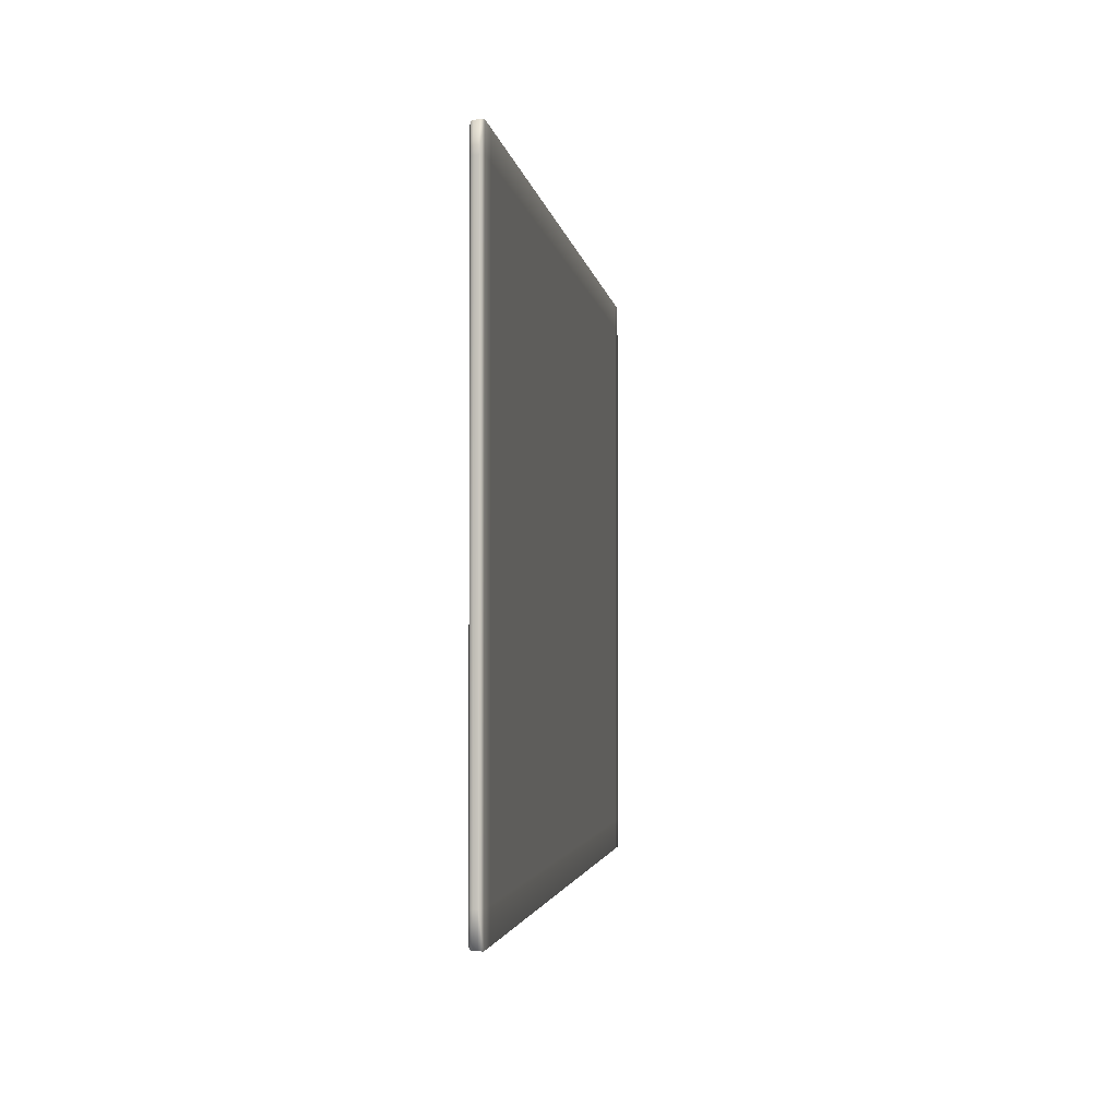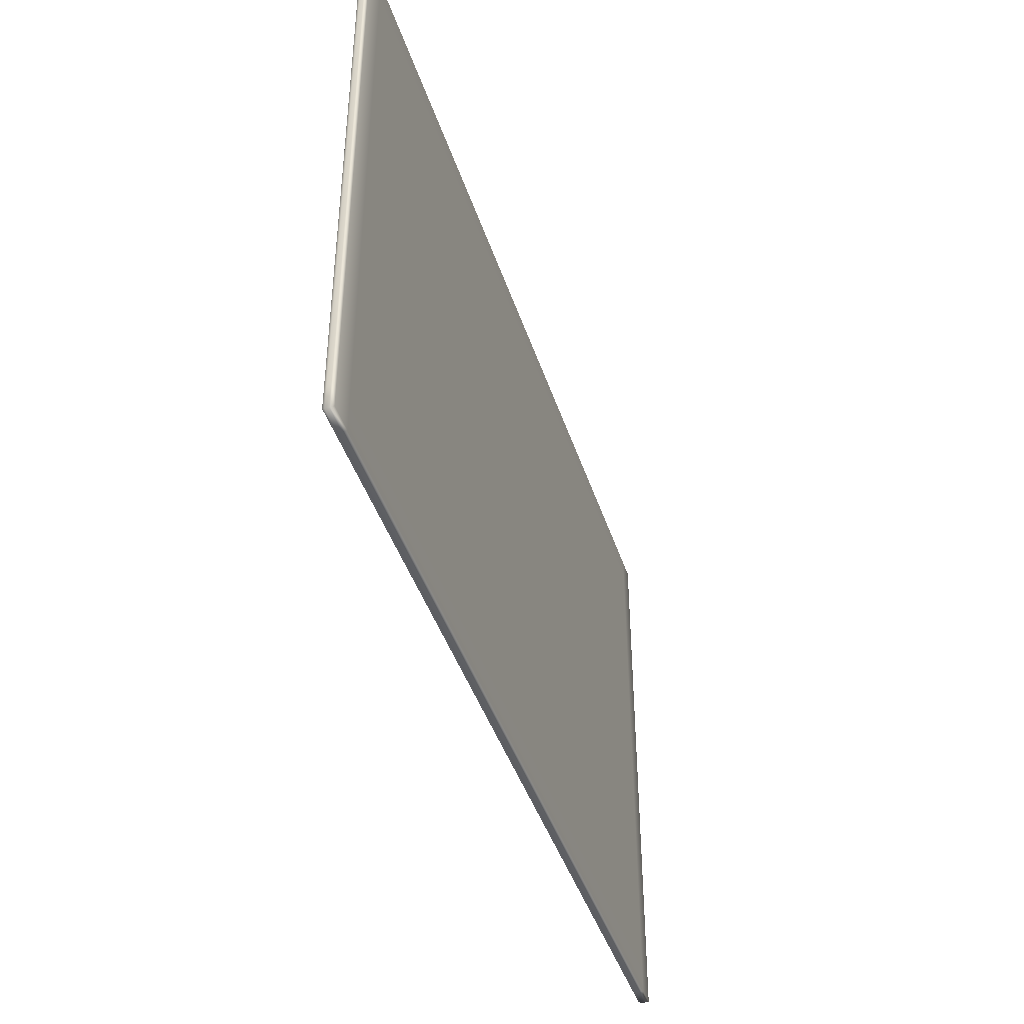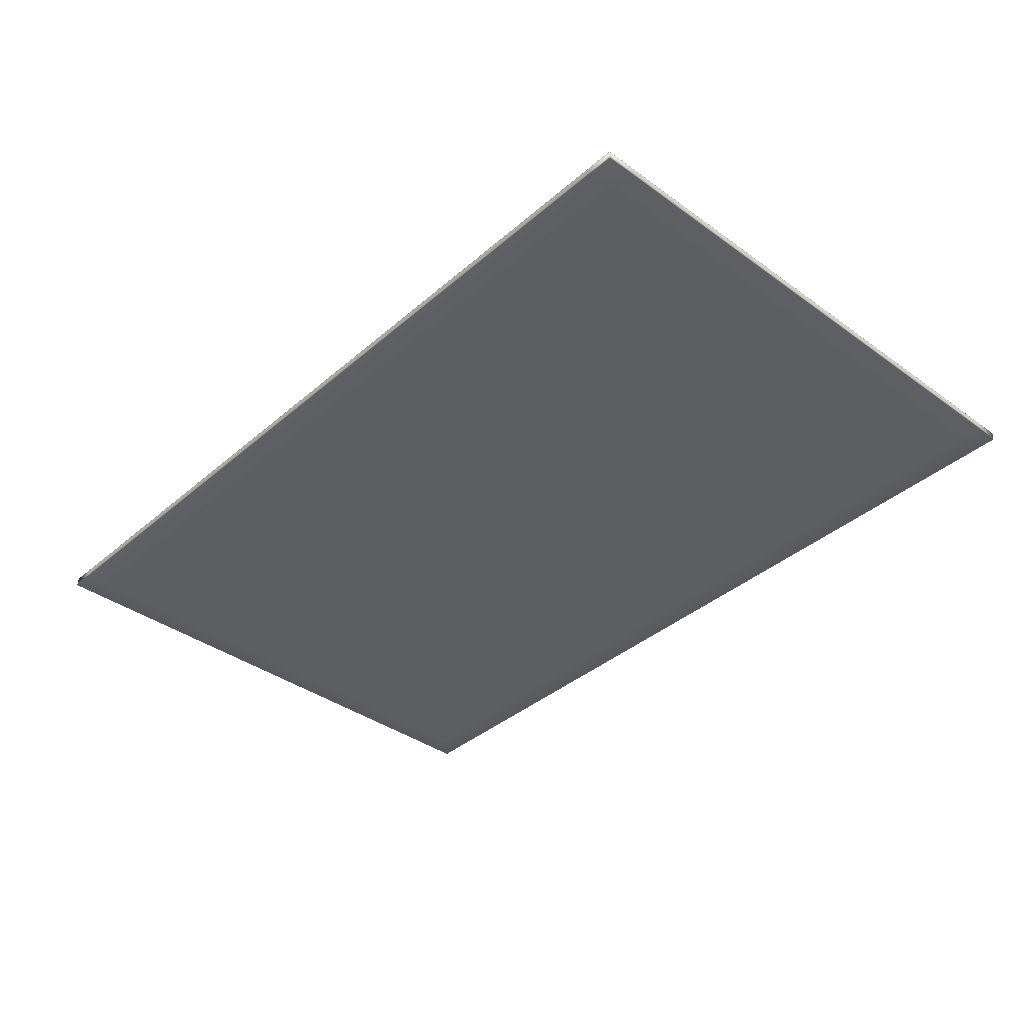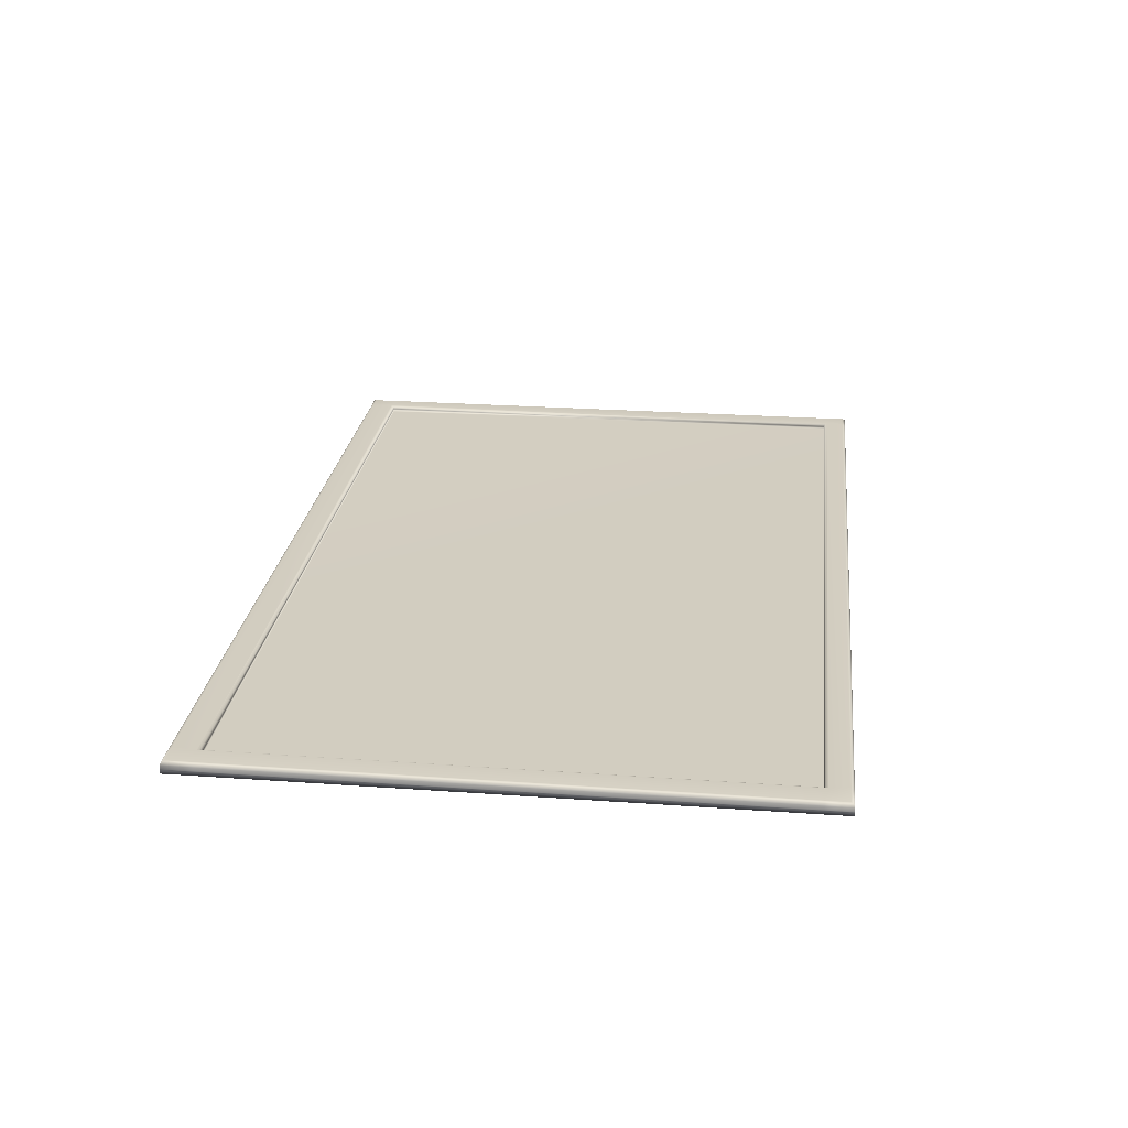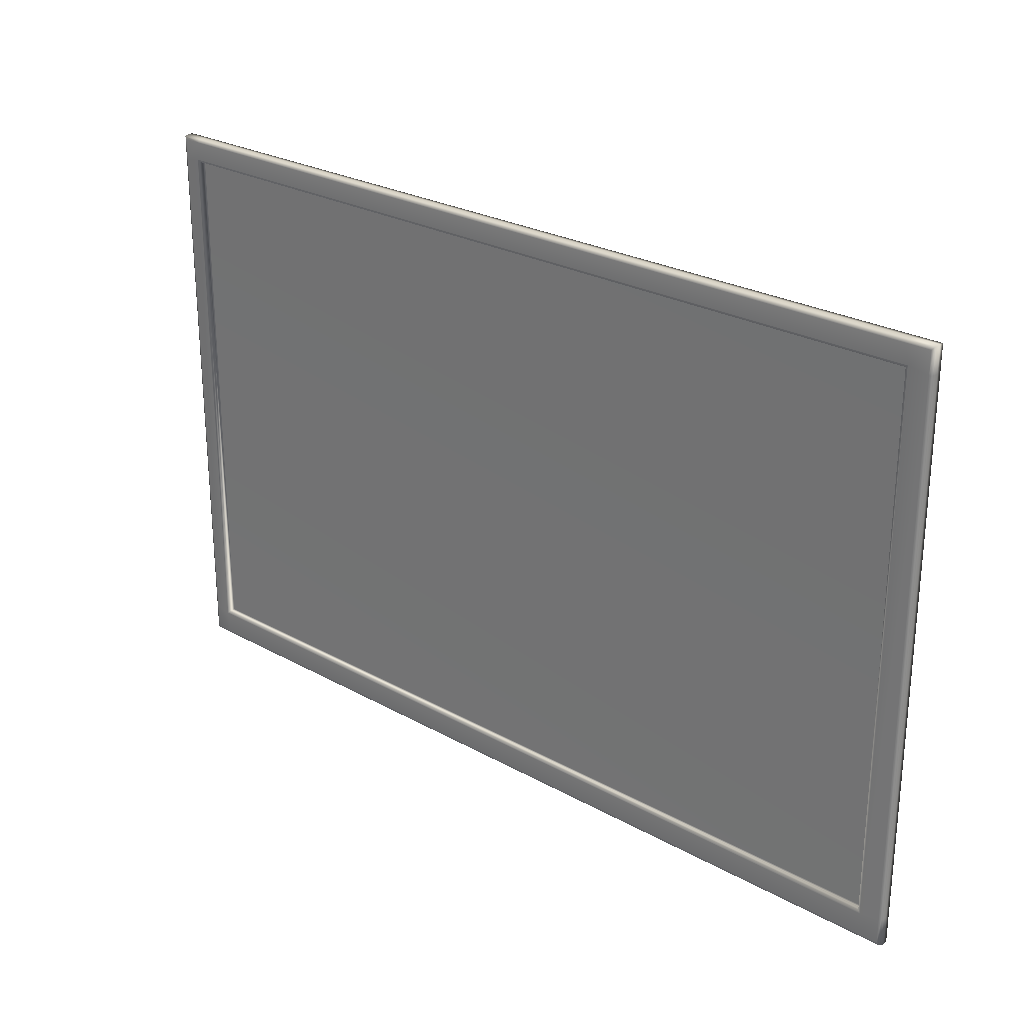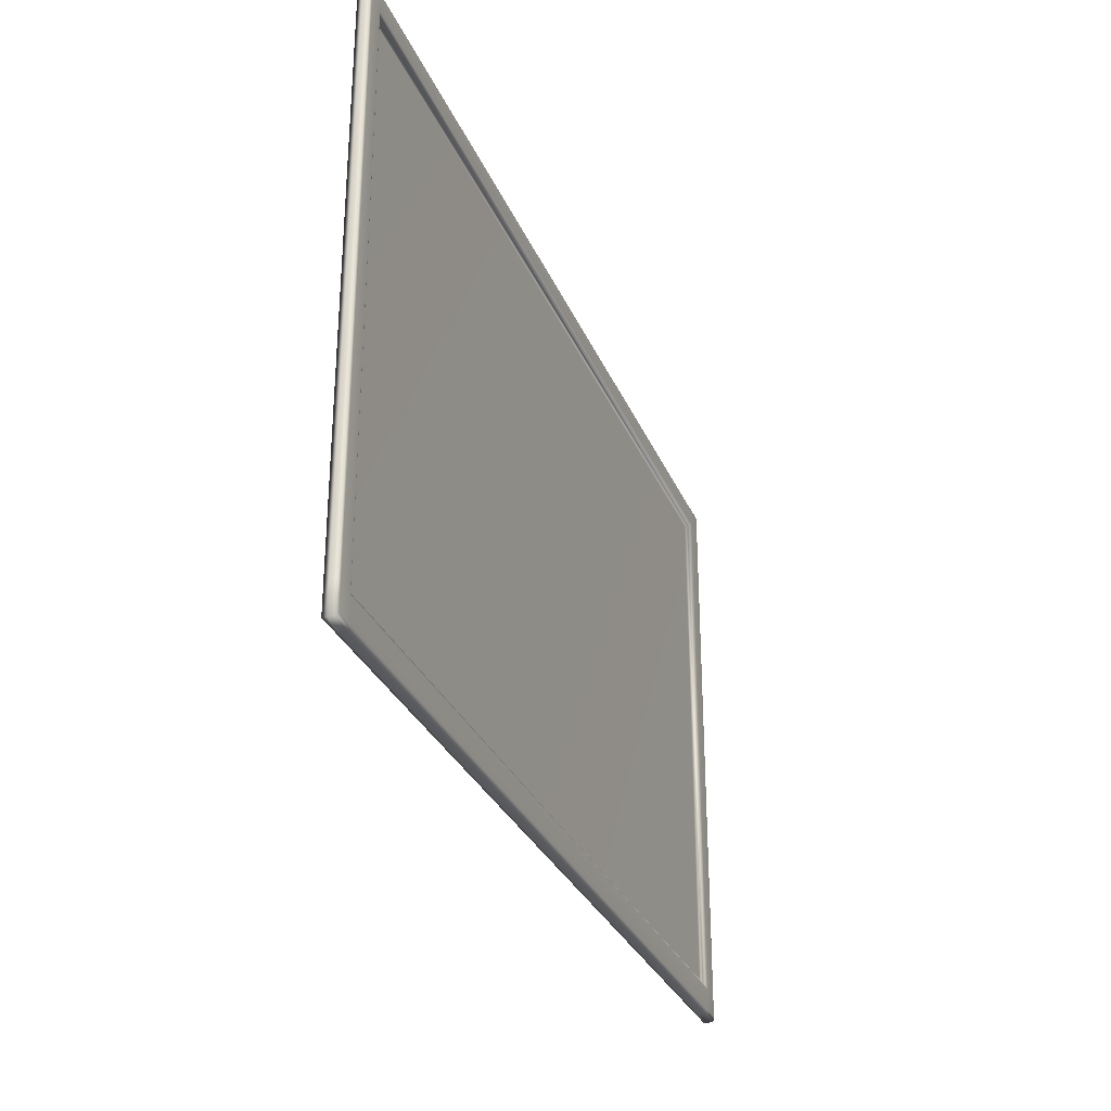
<metadata>
{"format":"obj","ext":"obj","renderer":"f3d","projection":"perspective","resolution":1024,"background":"white","views":[{"elev":-2.4,"azim":-82.6,"up":"+Z"},{"elev":-42.7,"azim":-72.5,"up":"+Z"},{"elev":-38.0,"azim":-132.5,"up":"+Y"},{"elev":24.7,"azim":-83.3,"up":"+Y"},{"elev":26.0,"azim":-138.5,"up":"+Z"},{"elev":-30.0,"azim":109.9,"up":"+Z"}]}
</metadata>
<code>
g default
v -83.92 -0.4156 230.4
v 83.92 -0.4156 230.4
v -83.92 0.4156 230.4
v 83.92 0.4156 230.4
v -83.92 0.4156 121.5
v 83.92 0.4156 121.5
v -83.92 -0.4156 121.5
v 83.92 -0.4156 121.5
v 79.68 -0.4156 230.4
v 79.68 -0.4156 121.5
v 79.68 0.4156 121.5
v 79.68 0.4156 230.4
v -78.95 -0.4156 230.4
v -78.95 -0.4156 121.5
v -78.95 0.4156 121.5
v -78.95 0.4156 230.4
v -83.92 0.4156 225.7
v -78.95 0.4156 225.7
v 79.68 0.4156 225.7
v 83.92 0.4156 225.7
v 83.92 -0.4156 225.7
v 79.68 -0.4156 225.7
v -78.95 -0.4156 225.7
v -83.92 -0.4156 225.7
v -83.92 -0.4156 127
v -78.95 -0.4156 127
v 79.68 -0.4156 127
v 83.92 -0.4156 127
v 83.92 0.4156 127
v 79.68 0.4156 127
v -78.95 0.4156 127
v -83.92 0.4156 127
v 83.27 1.721 127
v 83.73 1.53 127
v 83.92 1.069 127
v 83.92 1.069 225.7
v 83.73 1.53 225.7
v 83.27 1.721 225.7
v -83.27 1.721 225.7
v -83.73 1.53 225.7
v -83.92 1.069 225.7
v -83.92 1.069 127
v -83.73 1.53 127
v -83.27 1.721 127
v -83.92 1.069 230.4
v -83.73 1.53 230.2
v -83.27 1.721 229.8
v -78.95 1.721 229.8
v -78.95 1.53 230.2
v -78.95 1.069 230.4
v 79.68 1.721 229.8
v 79.68 1.53 230.2
v 79.68 1.069 230.4
v 83.27 1.721 229.8
v 83.73 1.53 230.2
v 83.92 1.069 230.4
v 83.27 1.721 122.2
v 83.73 1.53 121.7
v 83.92 1.069 121.5
v 79.68 1.721 122.2
v 79.68 1.53 121.7
v 79.68 1.069 121.5
v -78.95 1.721 122.2
v -78.95 1.53 121.7
v -78.95 1.069 121.5
v -83.27 1.721 122.2
v -83.73 1.53 121.7
v -83.92 1.069 121.5
v 79.68 1.069 127
v 79.87 1.53 126.8
v 80.34 1.721 126.4
v 79.68 1.069 225.7
v 79.87 1.53 225.9
v 80.34 1.721 226.4
v -78.95 1.069 225.7
v -79.14 1.53 225.9
v -79.6 1.721 226.4
v -78.95 1.069 127
v -79.14 1.53 126.8
v -79.6 1.721 126.4
g pCube1
f 12 9 2 4
f 10 11 6 8
f 21 22 27 28
f 20 21 28 29
f 32 25 24 17
f 22 23 26 27
f 14 15 11 10
f 30 31 18 19
f 16 13 9 12
f 25 26 23 24
f 5 15 14 7
f 1 13 16 3
f 2 21 20 4
f 9 22 21 2
f 13 23 22 9
f 24 23 13 1
f 17 24 1 3
f 7 14 26 25
f 27 26 14 10
f 28 27 10 8
f 29 28 8 6
f 7 25 32 5
f 35 34 37 36
f 34 33 38 37
f 41 40 43 42
f 40 39 44 43
f 47 46 49 48
f 46 45 50 49
f 20 29 35 36
f 32 17 41 42
f 3 16 50 45
f 17 3 45 41
f 16 12 53 50
f 12 4 56 53
f 4 20 36 56
f 29 6 59 35
f 6 11 62 59
f 11 15 65 62
f 15 5 68 65
f 5 32 42 68
f 33 34 58 57
f 34 35 59 58
f 39 40 46 47
f 40 41 45 46
f 48 49 52 51
f 49 50 53 52
f 51 52 55 54
f 52 53 56 55
f 36 37 55 56
f 37 38 54 55
f 57 58 61 60
f 58 59 62 61
f 60 61 64 63
f 61 62 65 64
f 63 64 67 66
f 64 65 68 67
f 42 43 67 68
f 43 44 66 67
f 30 19 72 69
f 18 31 78 75
f 19 18 75 72
f 31 30 69 78
f 33 71 74 38
f 39 77 80 44
f 47 48 77 39
f 74 77 48 51
f 38 74 51 54
f 60 71 33 57
f 63 80 71 60
f 44 80 63 66
f 69 70 79 78
f 70 71 80 79
f 71 70 73 74
f 70 69 72 73
f 74 73 76 77
f 73 72 75 76
f 77 76 79 80
f 76 75 78 79

</code>
